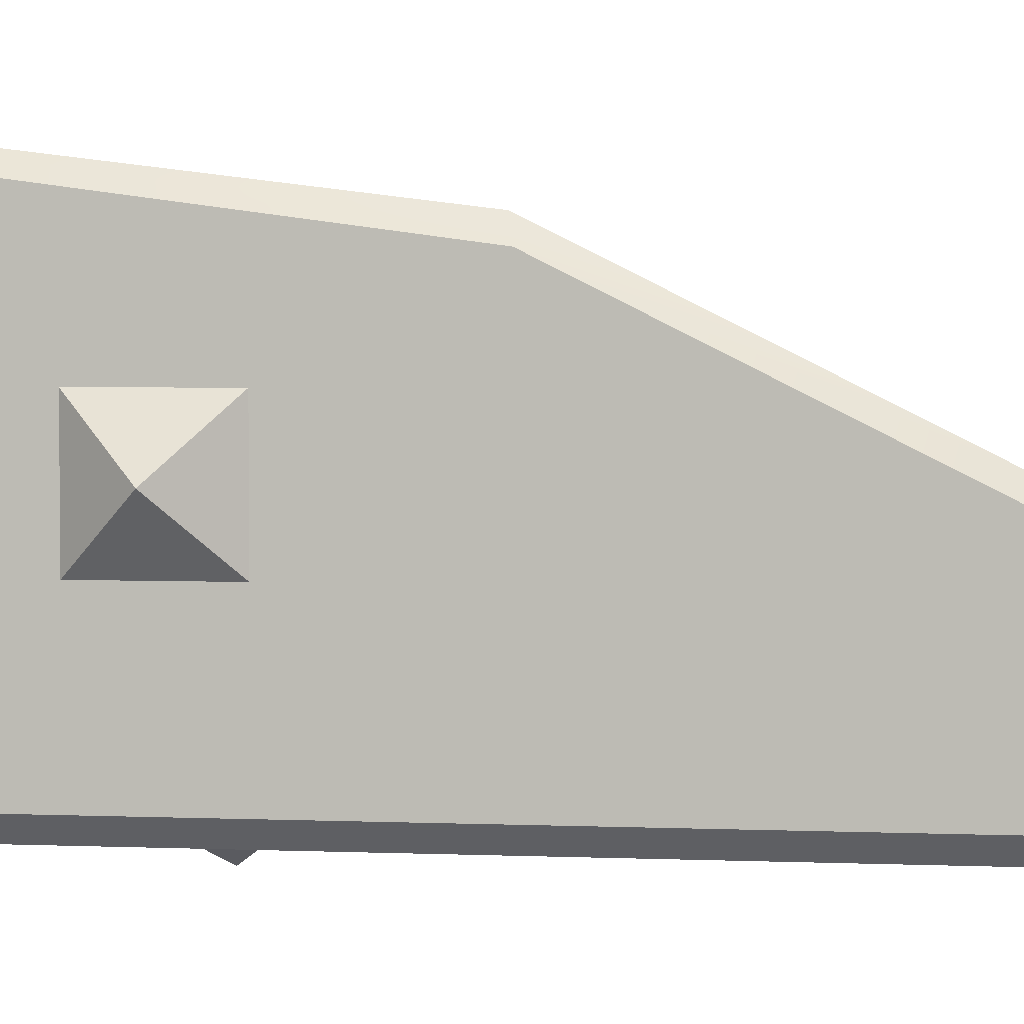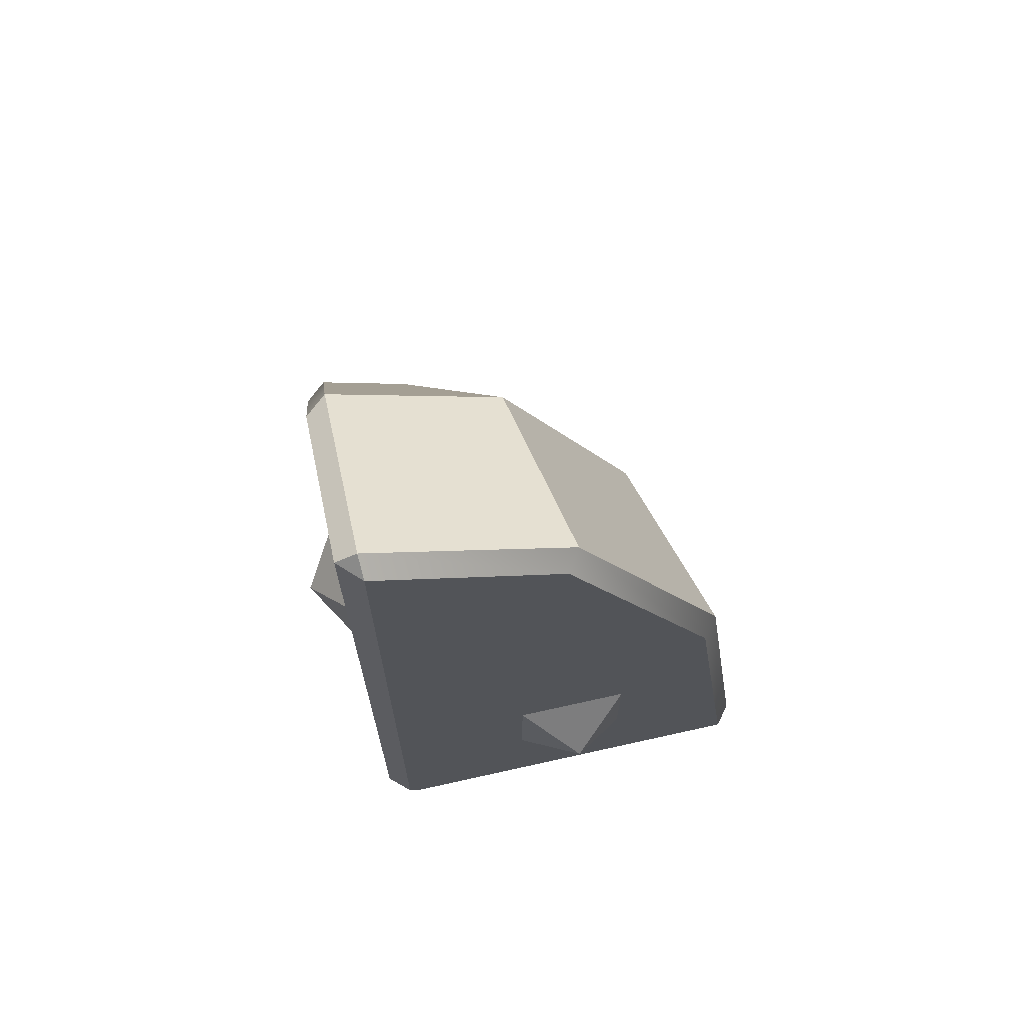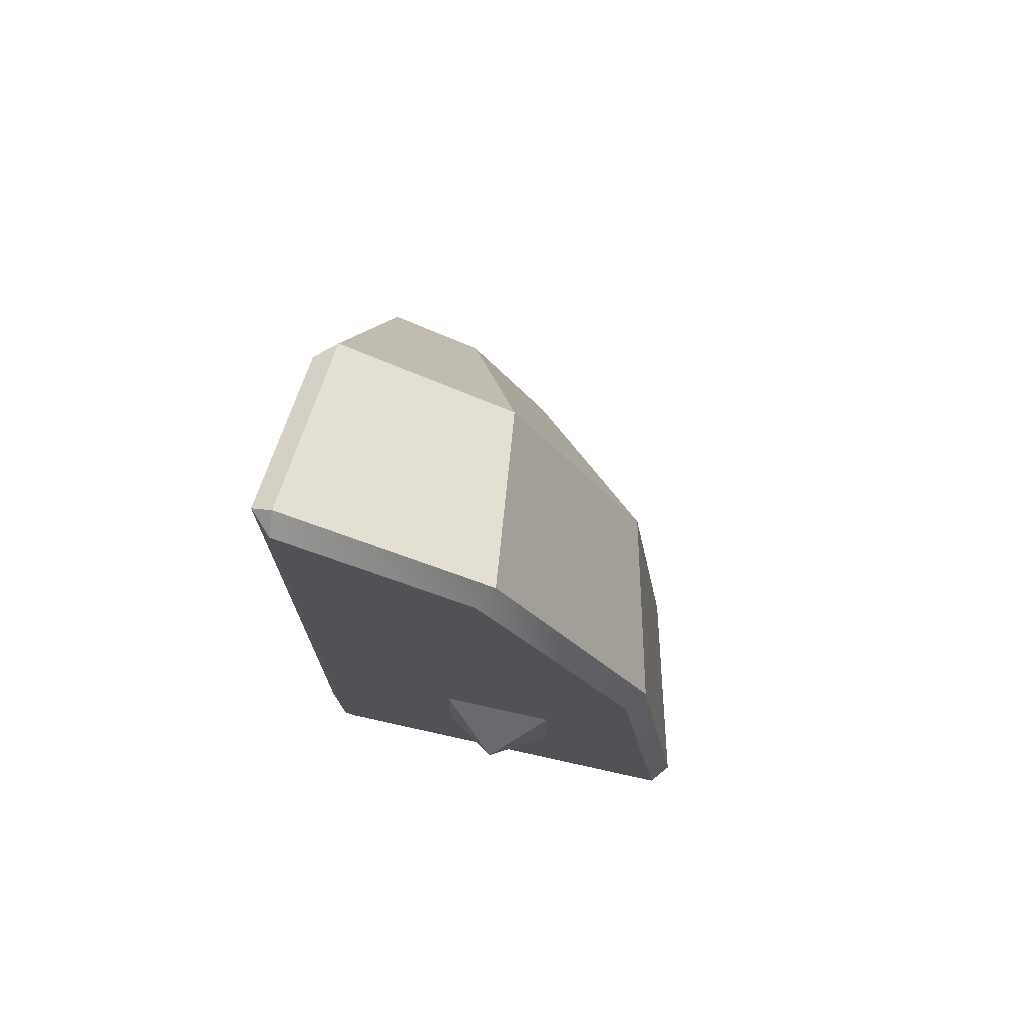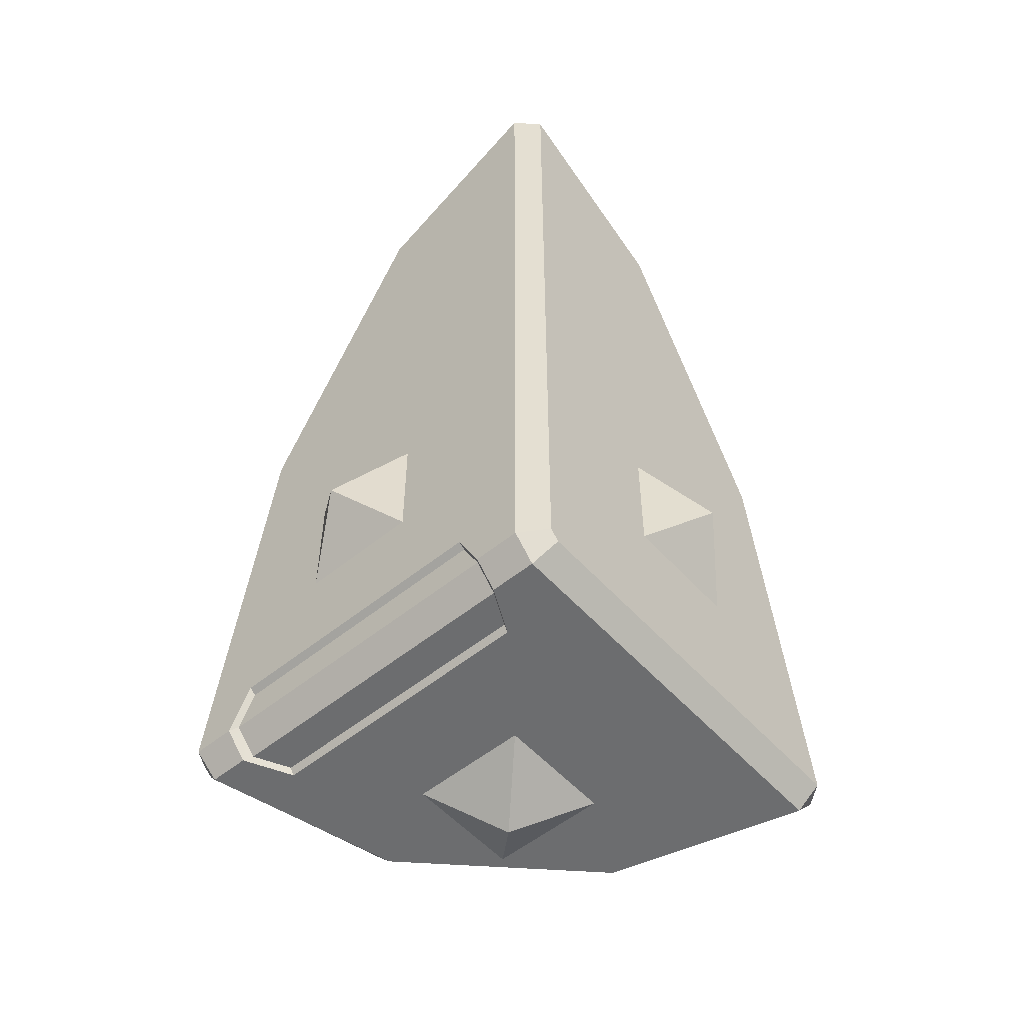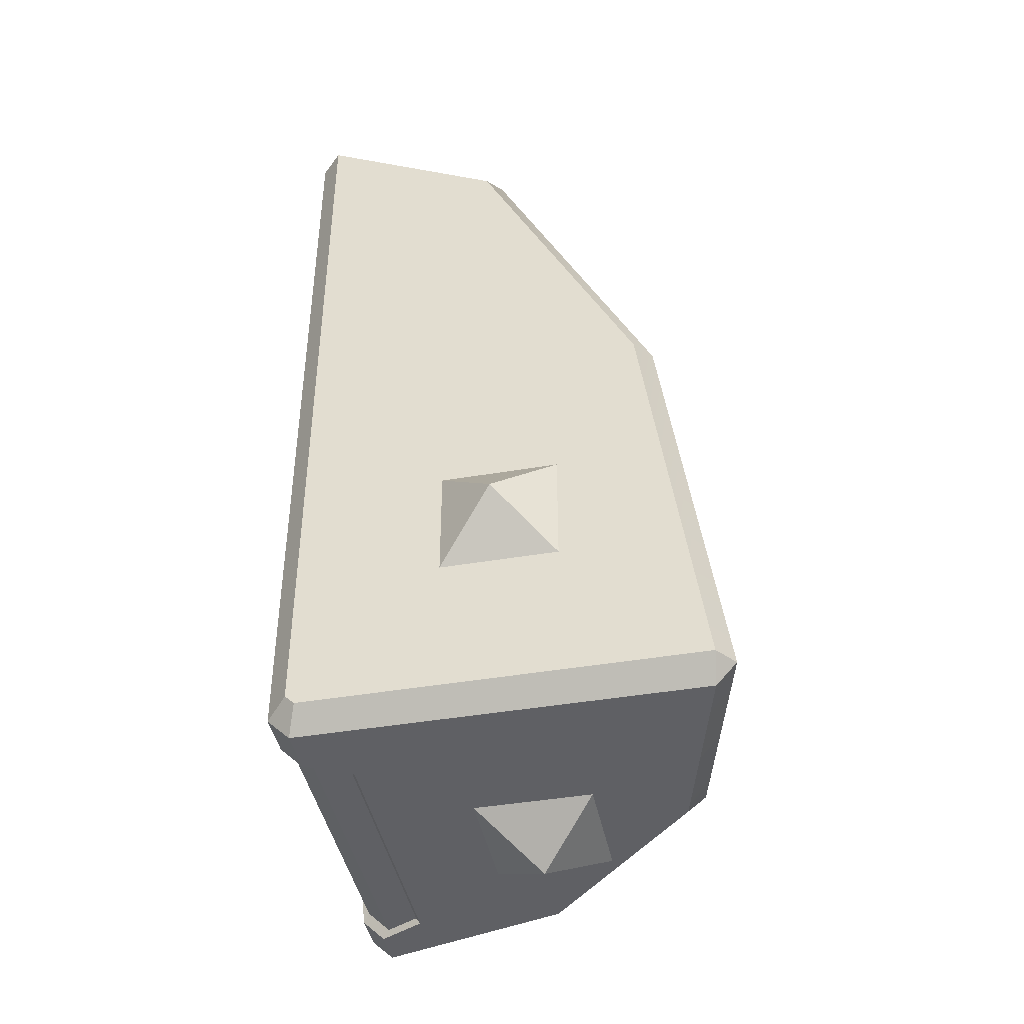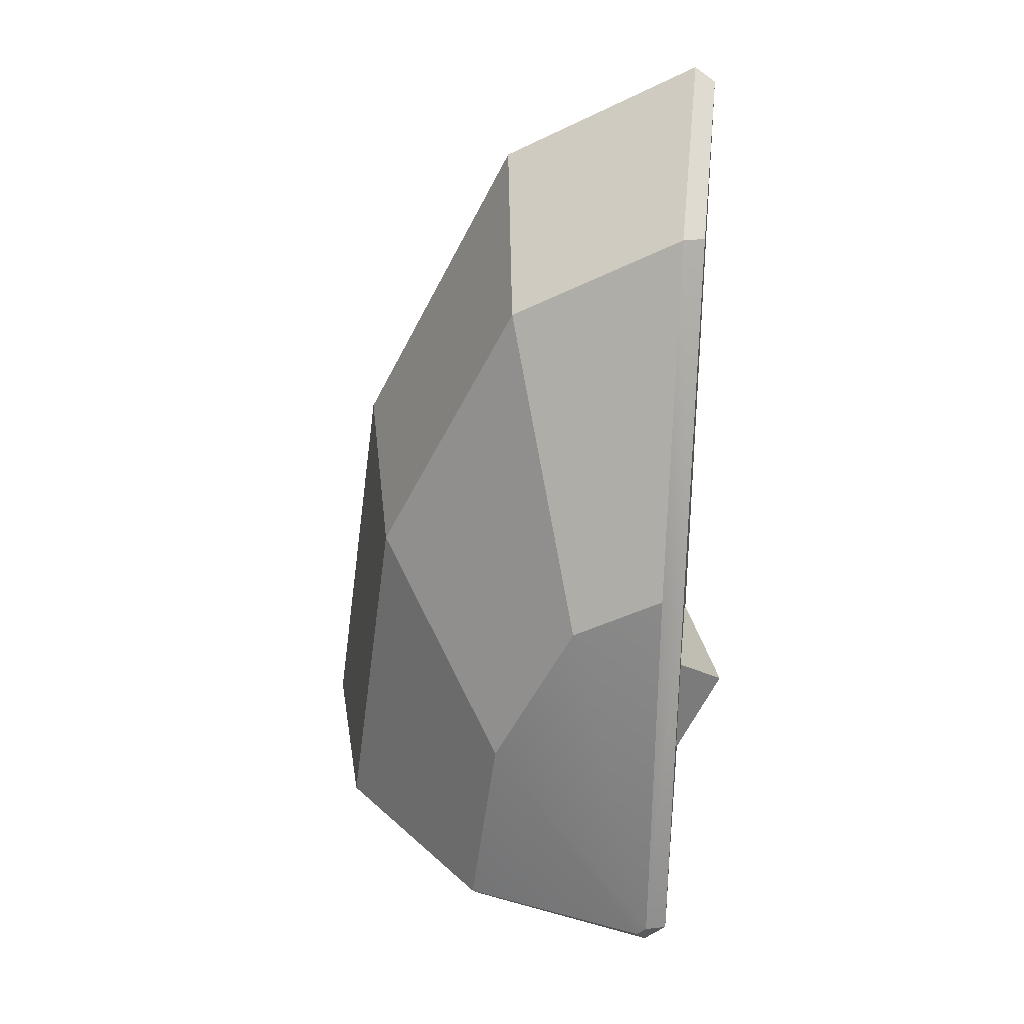
<metadata>
{"format":"obj","ext":"obj","renderer":"f3d","projection":"perspective","resolution":1024,"background":"white","views":[{"elev":3.6,"azim":-82.2,"up":"+Y"},{"elev":69.5,"azim":-12.6,"up":"+Z"},{"elev":73.6,"azim":12.5,"up":"+Z"},{"elev":-53.9,"azim":-49.2,"up":"+Z"},{"elev":-43.2,"azim":11.4,"up":"+Z"},{"elev":32.0,"azim":-173.6,"up":"+Z"}]}
</metadata>
<code>
o CornerSlope
v 0.25 -0 0.366
v -0.5 -0.35 -0.45
v -0.5 -0.3 -0.35
v -0.5 0.3 -0.35
v -0.5 0.35 -0.45
v -0.25 0.366 0.366
v -0.06699 0.366 -0
v -0.45 0.35 -0.5
v -0.35 0.3 -0.5
v -0.35 -0.3 -0.5
v -0.45 -0.35 -0.5
v -0.06699 -0 1
v -0.485 0.3375 -0.435
v -0.435 0.3375 -0.485
v -0.485 0.3 -0.36
v -0.485 -0.3 -0.36
v -0.485 -0.3375 -0.435
v -0.435 -0.3375 -0.485
v -0.36 -0.3 -0.485
v -0.36 0.3 -0.485
v 0.4348 -0.45 -0.5
v 0.4807 -0.4529 -0.4502
v 0.4429 -0.5 -0.45
v 0.3176 -0.5 0.4851
v 0.3551 -0.453 0.4874
v 0.3212 -0.02588 -0.5
v 0.3594 -0 -0.4502
v -0.45 -0.5 -0.4293
v -0.5 -0.45 -0.45
v -0.5 -0.45 1.416
v -0.45 -0.5 1.416
v -0.4524 -0.4532 1.449
v -0.03762 -0.5 1.195
v -0.006282 -0.4531 1.21
v -0.45 -0.45 -0.5
v -0.4293 -0.5 -0.45
v -0.4536 0.478 -0.4284
v -0.5 0.4425 -0.45
v -0.5 0.3172 0.4859
v -0.4522 0.366 0.4744
v -0.5 -0.03762 1.195
v -0.4523 -0 1.207
v -0.4314 0.475 -0.4506
v -0.45 0.4358 -0.5
v -0.02713 0.3224 -0.5
v -0.006669 0.366 -0.4502
f 24 33 28
f 25 12 34
f 42 34 12
f 40 12 6
f 22 1 25
f 29 11 35
f 1 6 12
f 5 44 8
f 27 7 1
f 7 46 43
f 13 8 14
f 4 13 15
f 16 4 15
f 13 16 15
f 17 3 16
f 18 2 17
f 10 18 19
f 19 9 10
f 14 19 18
f 14 9 20
f 14 17 13
f 39 4 3
f 21 22 23
f 30 31 32
f 26 22 21
f 25 23 22
f 35 28 29
f 28 30 29
f 33 32 31
f 34 24 25
f 36 21 23
f 39 37 38
f 39 42 40
f 32 41 30
f 43 38 37
f 43 45 44
f 45 27 26
f 10 9 45
f 31 28 33
f 28 36 24
f 36 23 24
f 25 1 12
f 42 32 34
f 40 42 12
f 22 27 1
f 29 2 11
f 1 7 6
f 5 38 44
f 27 46 7
f 43 37 7
f 37 40 6
f 7 37 6
f 13 5 8
f 4 5 13
f 16 3 4
f 13 17 16
f 17 2 3
f 18 11 2
f 10 11 18
f 19 20 9
f 14 20 19
f 14 8 9
f 14 18 17
f 39 38 4
f 38 5 4
f 30 41 3
f 41 39 3
f 2 29 3
f 29 30 3
f 26 27 22
f 25 24 23
f 35 36 28
f 28 31 30
f 33 34 32
f 34 33 24
f 36 35 21
f 39 40 37
f 39 41 42
f 32 42 41
f 43 44 38
f 43 46 45
f 45 46 27
f 21 35 10
f 35 11 10
f 45 26 10
f 26 21 10
f 8 44 9
f 44 45 9
o DarkLightBrudger2
v 0.13 0.13 -0.5
v 0 1e-06 -0.6
v -0.13 0.13 -0.5
v 0.13 -0.13 -0.5
v -0.13 -0.13 -0.5
v 0.13 -0.5 -0.13
v 0 -0.6 -0
v -0.13 -0.5 -0.13
v 0.13 -0.5 0.13
v -0.13 -0.5 0.13
v -0.5 0.13 -0.13
v -0.6 1e-06 0
v -0.5 0.13 0.13
v -0.5 -0.13 -0.13
v -0.5 -0.13 0.13
f 47 48 49
f 50 48 47
f 48 50 51
f 48 51 49
f 52 53 54
f 53 52 55
f 56 53 55
f 54 53 56
f 57 58 59
f 58 57 60
f 58 60 61
f 61 59 58

</code>
